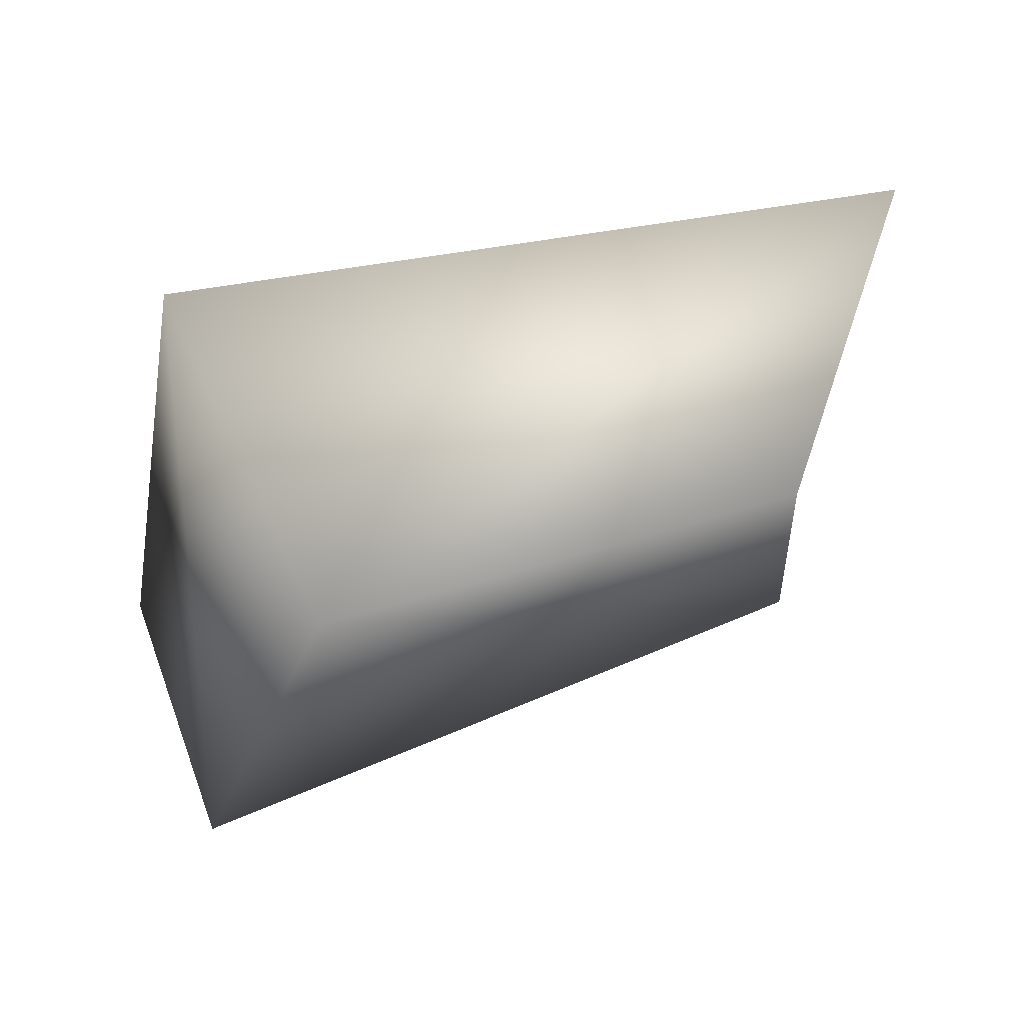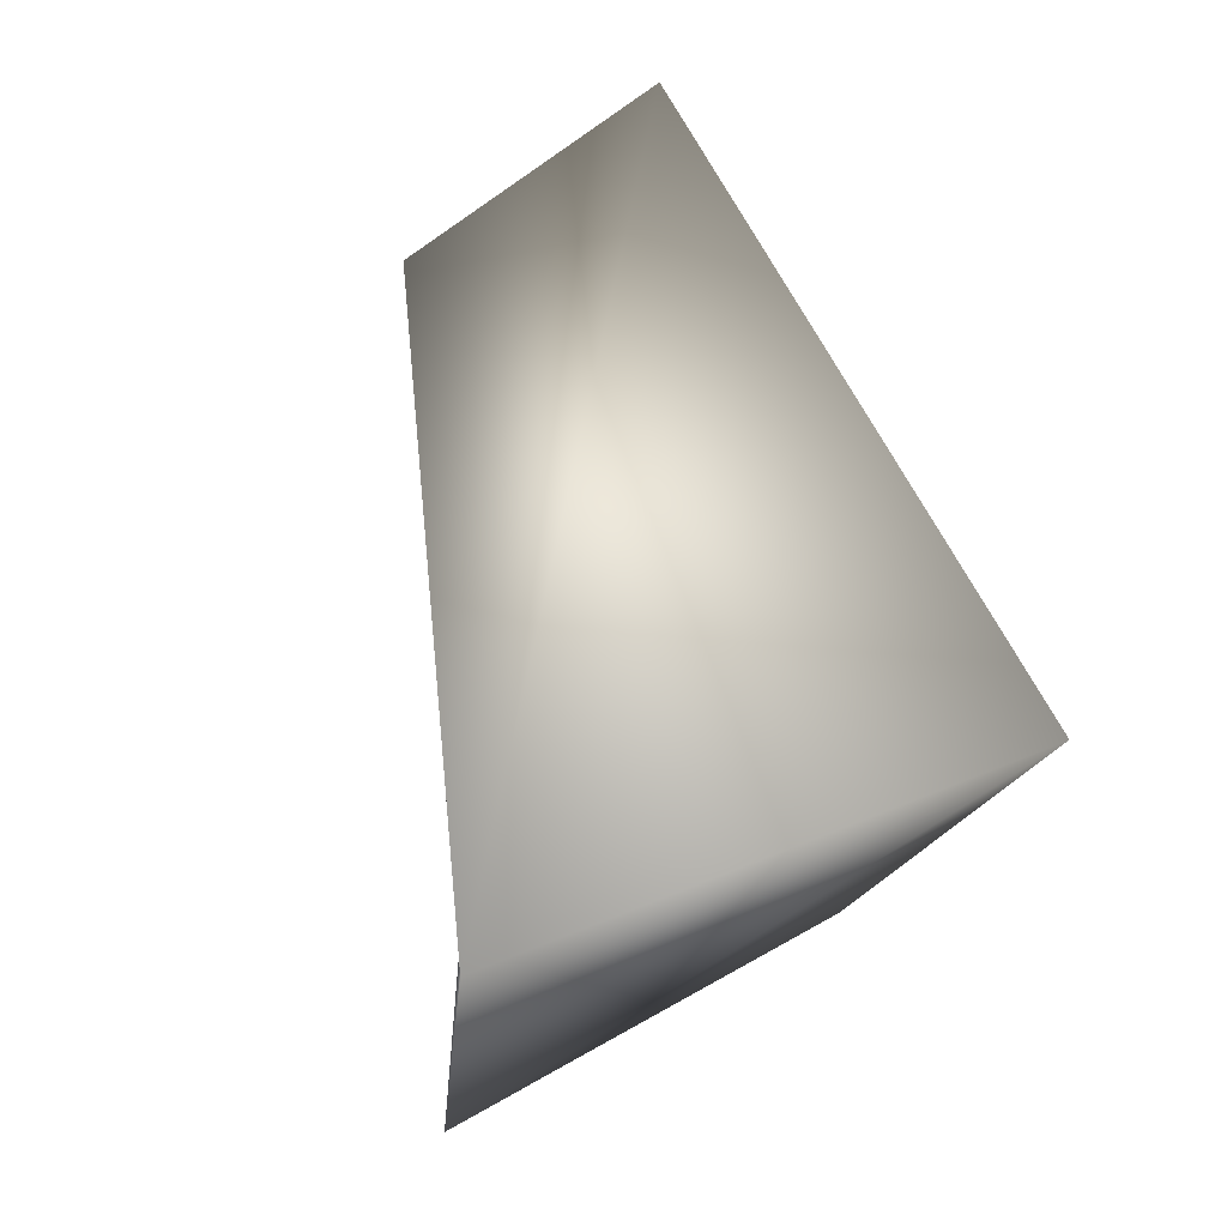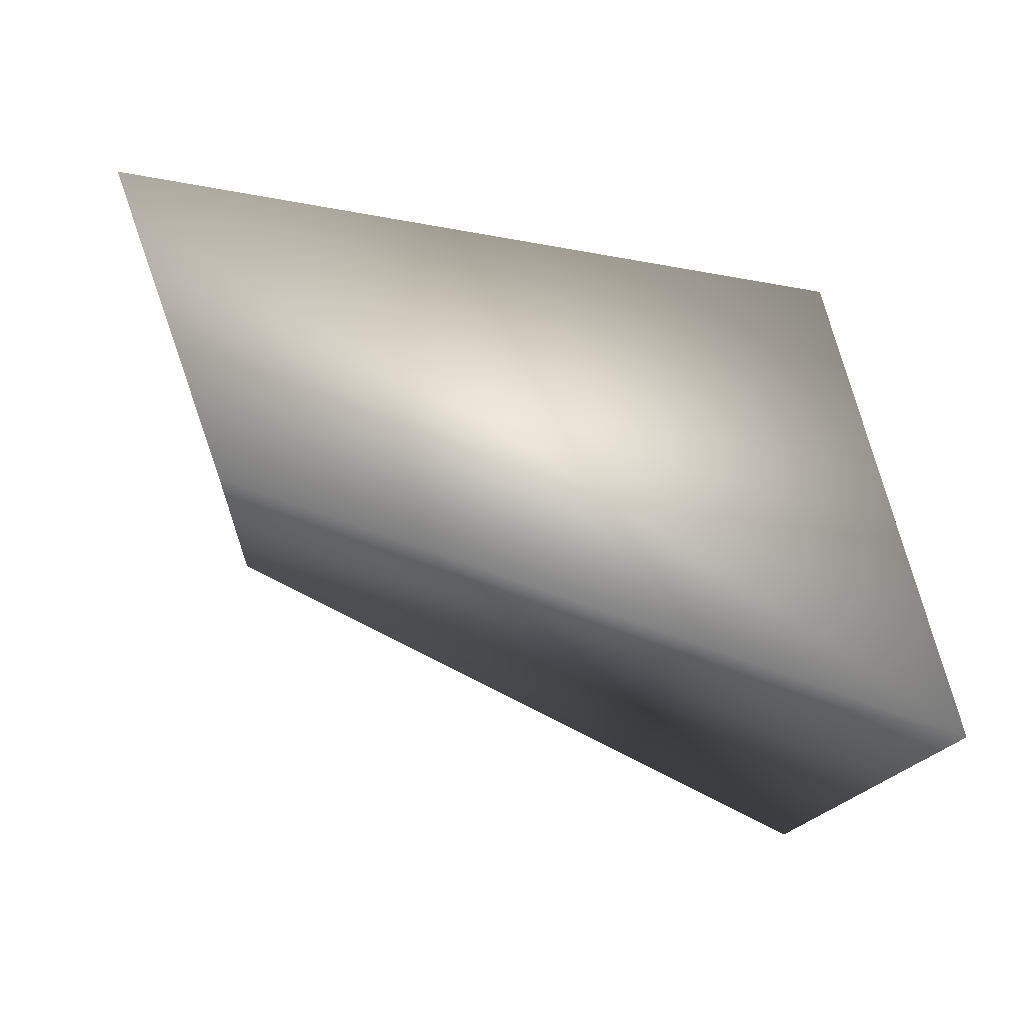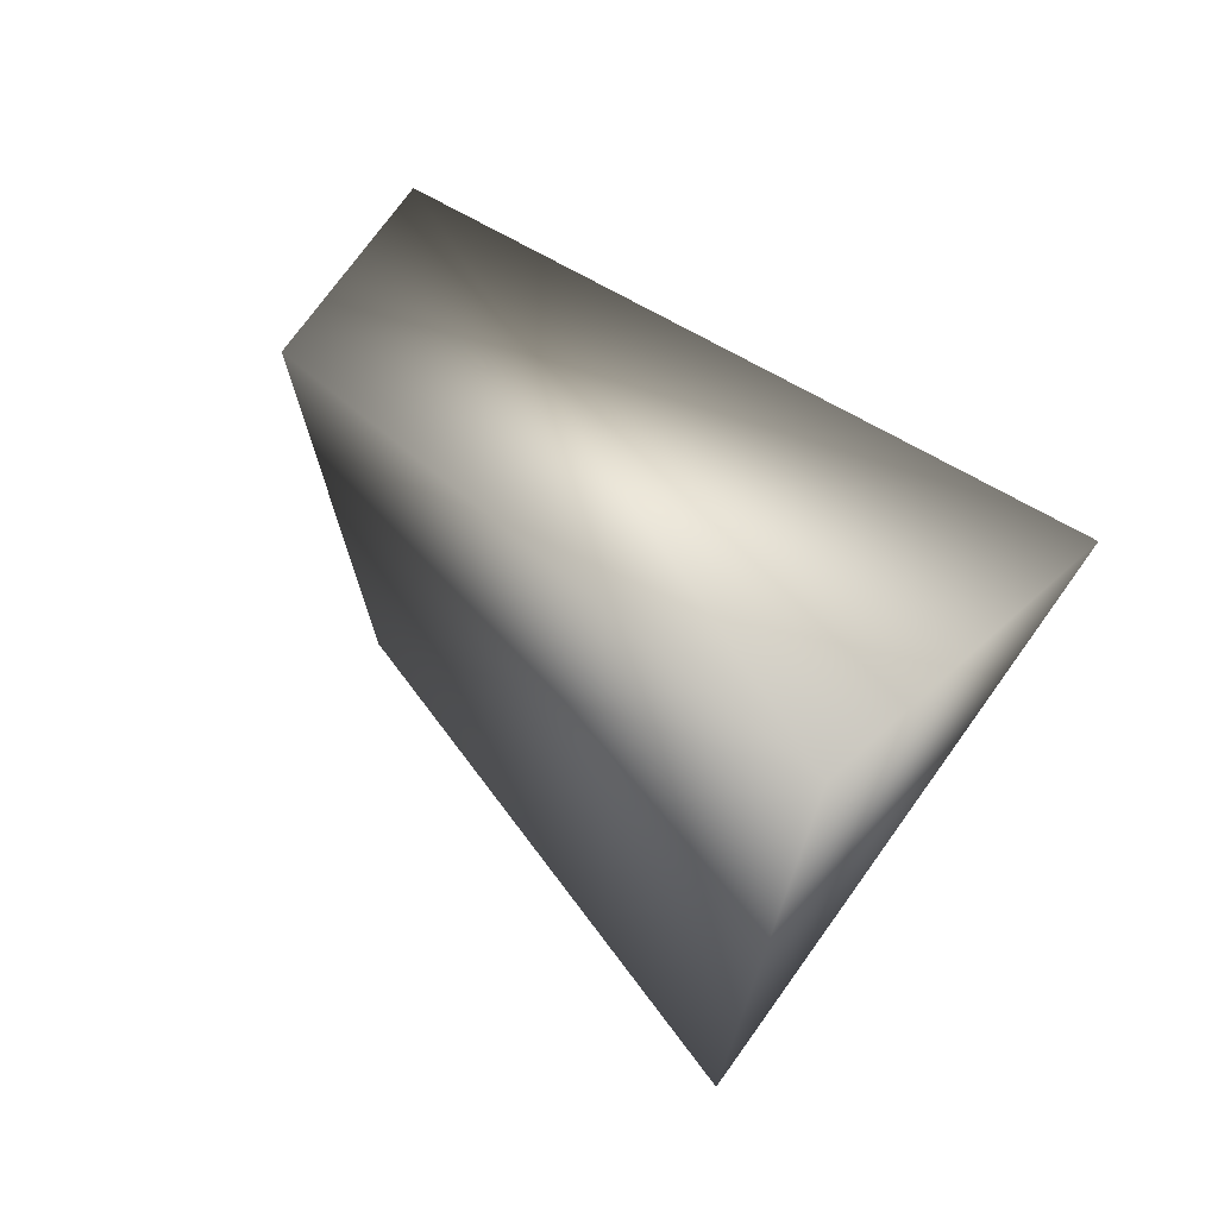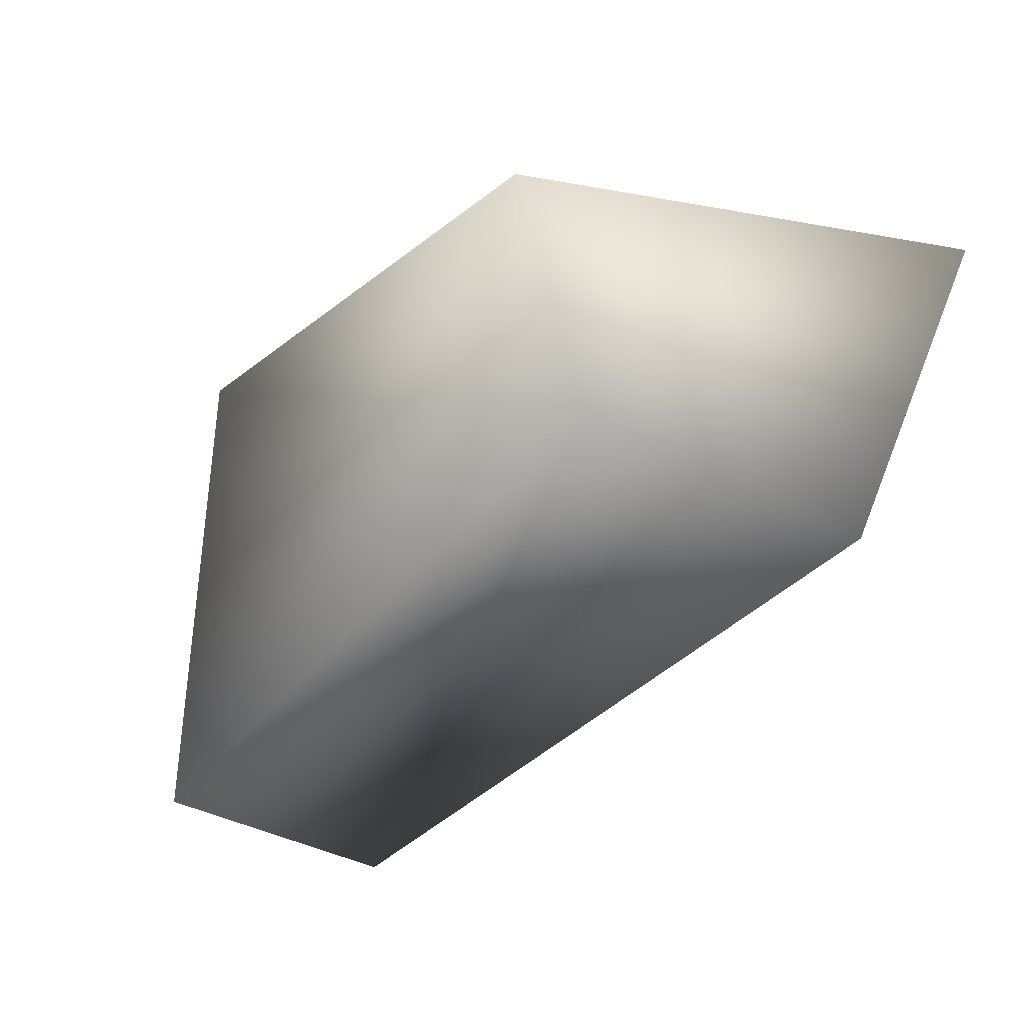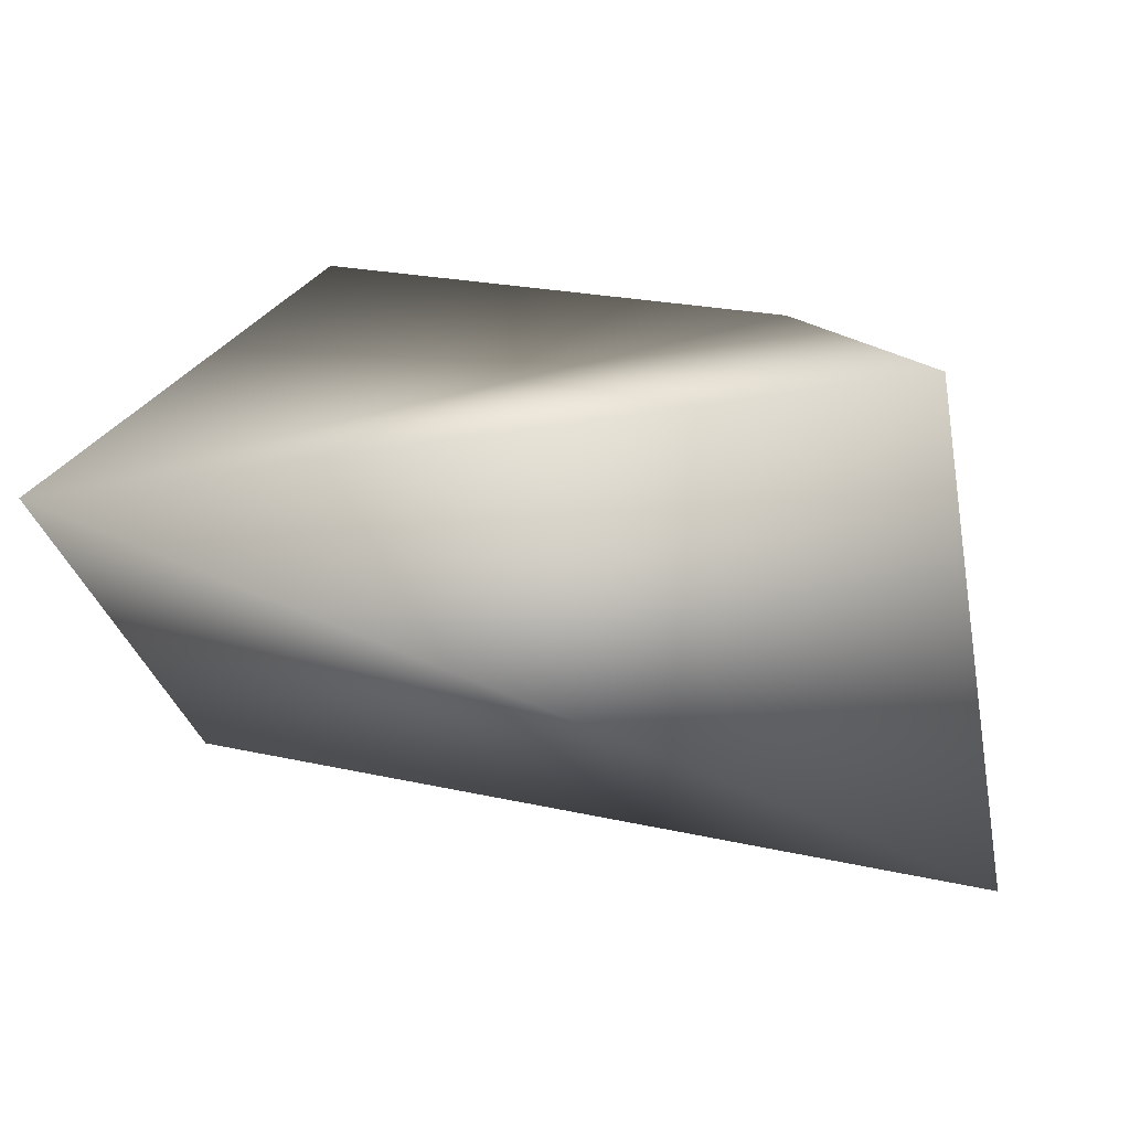
<metadata>
{"format":"obj","ext":"obj","renderer":"f3d","projection":"perspective","resolution":1024,"background":"white","views":[{"elev":49.4,"azim":-4.4,"up":"+Z"},{"elev":43.6,"azim":-109.6,"up":"+Y"},{"elev":-27.6,"azim":169.7,"up":"+Z"},{"elev":27.5,"azim":-139.3,"up":"+Y"},{"elev":-25.1,"azim":53.4,"up":"+Z"},{"elev":33.3,"azim":-173.9,"up":"+Z"}]}
</metadata>
<code>
o T1L4M003_9
v -0.05371 -0.06836 0.04004
v 0.06738 -0.0498 0.05762
v -0.09277 -0.05371 -0.07324
v 0.07227 -0.03223 -0.008789
v -0.09082 0.01953 0.07227
v 0.1162 0.06738 0.05371
v -0.1172 0.03125 -0.07324
v 0.08398 0.05176 -0.02539
f 1 3 4 2
f 7 5 6 8
f 1 2 6 5
f 2 4 8 6
f 4 3 7 8
f 3 1 5 7

</code>
